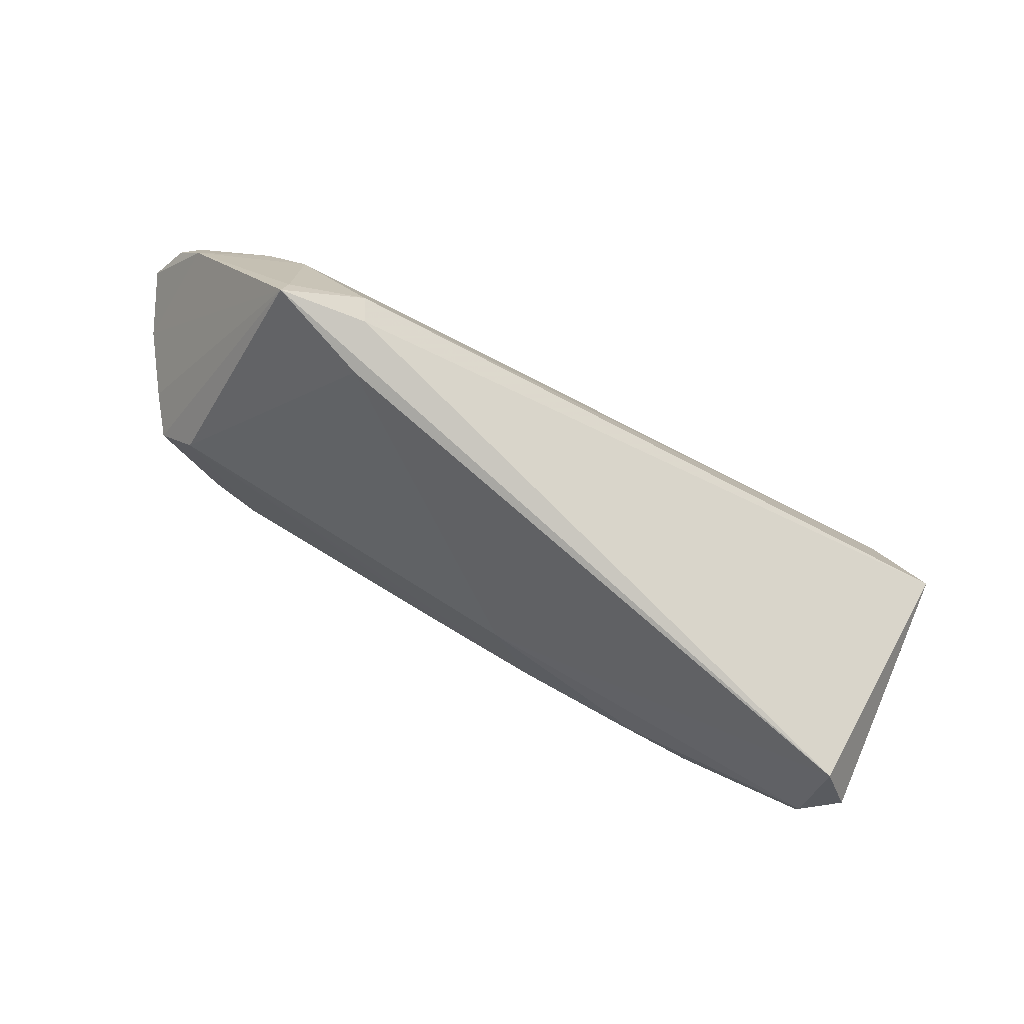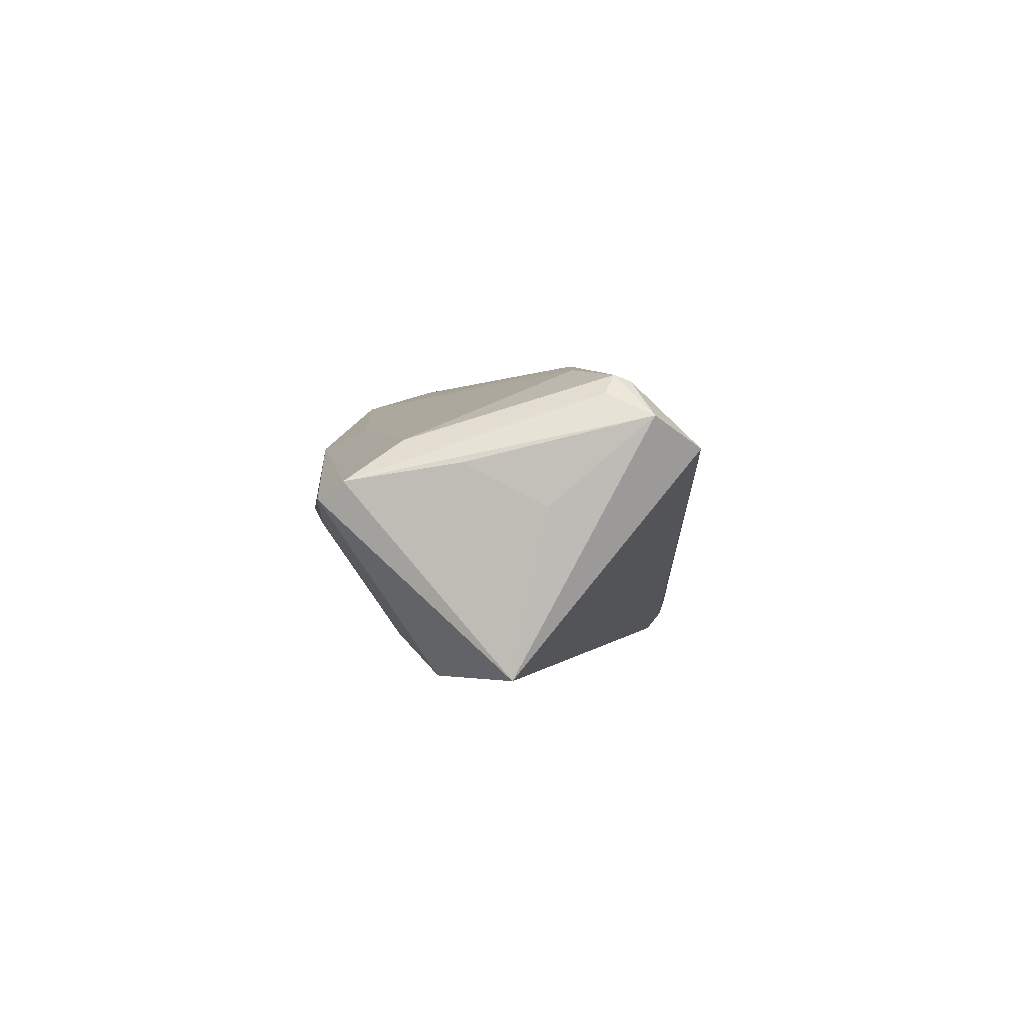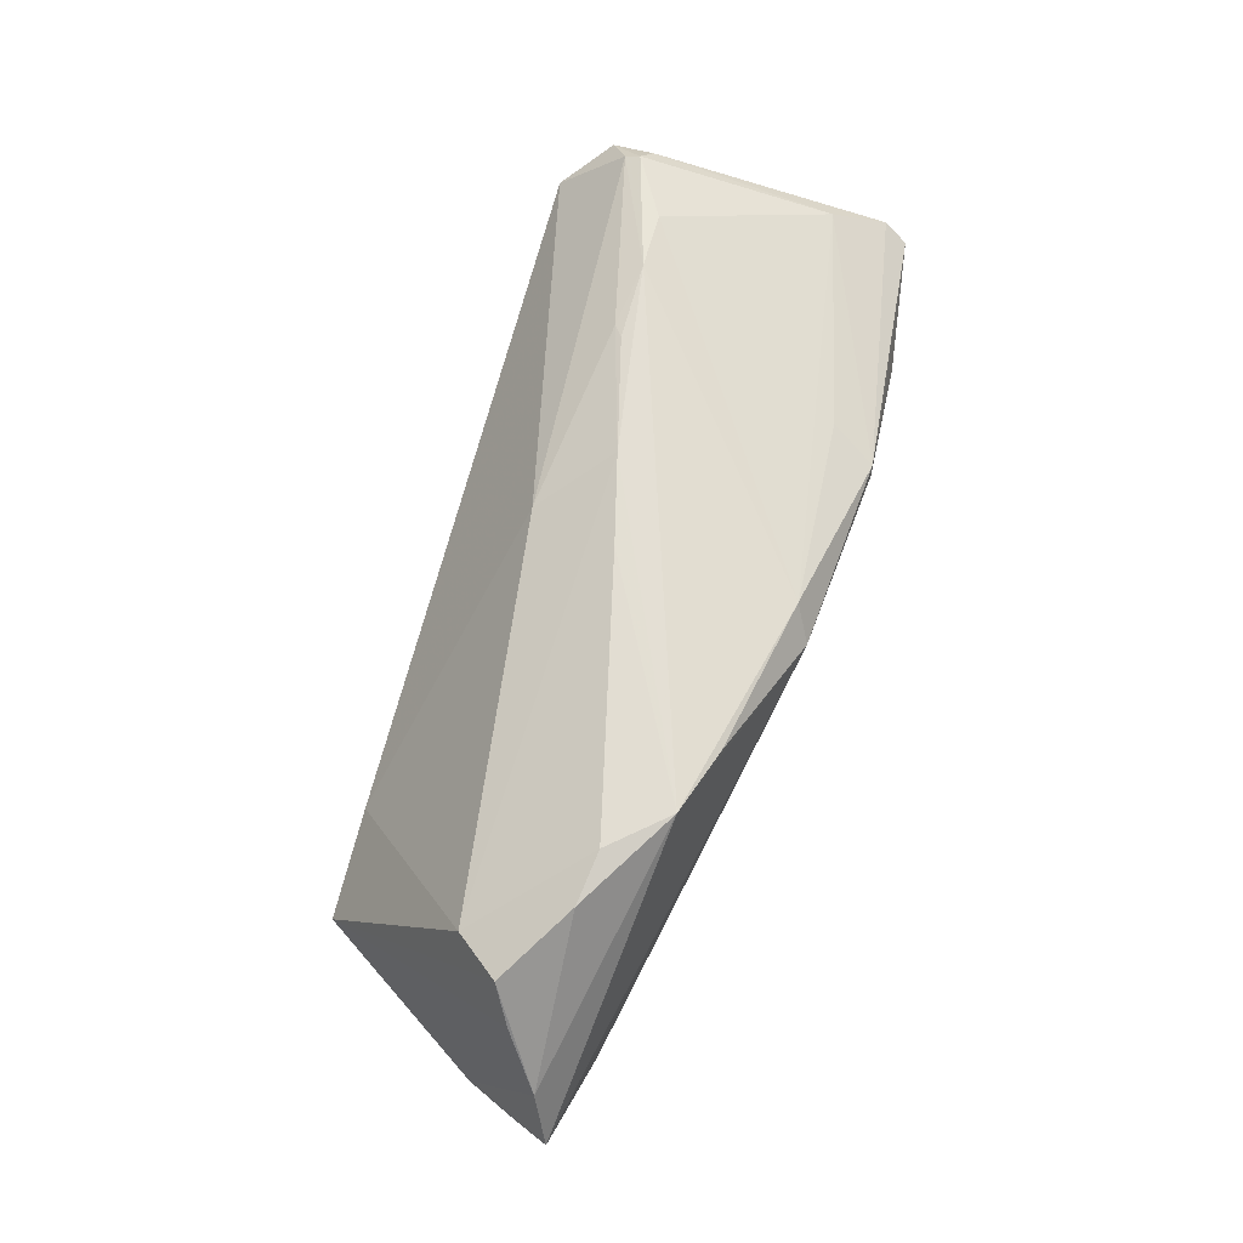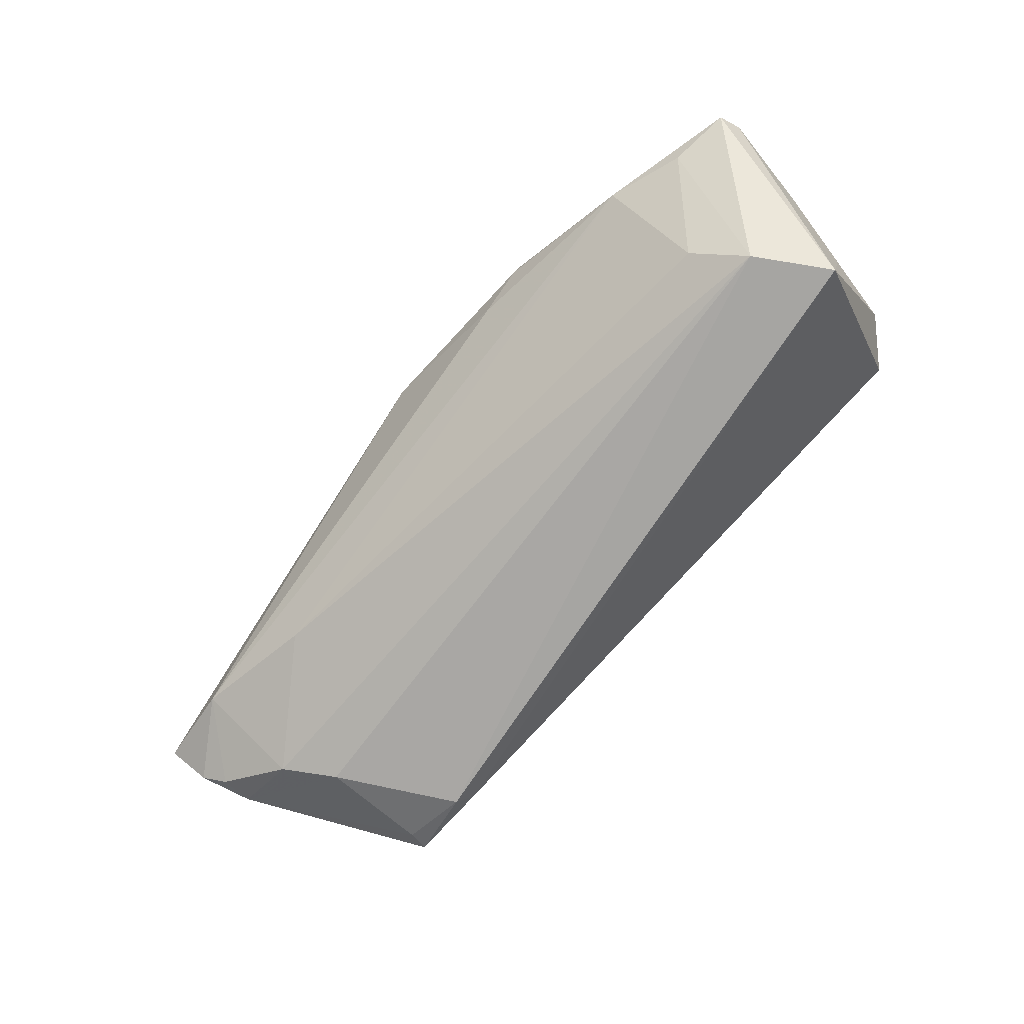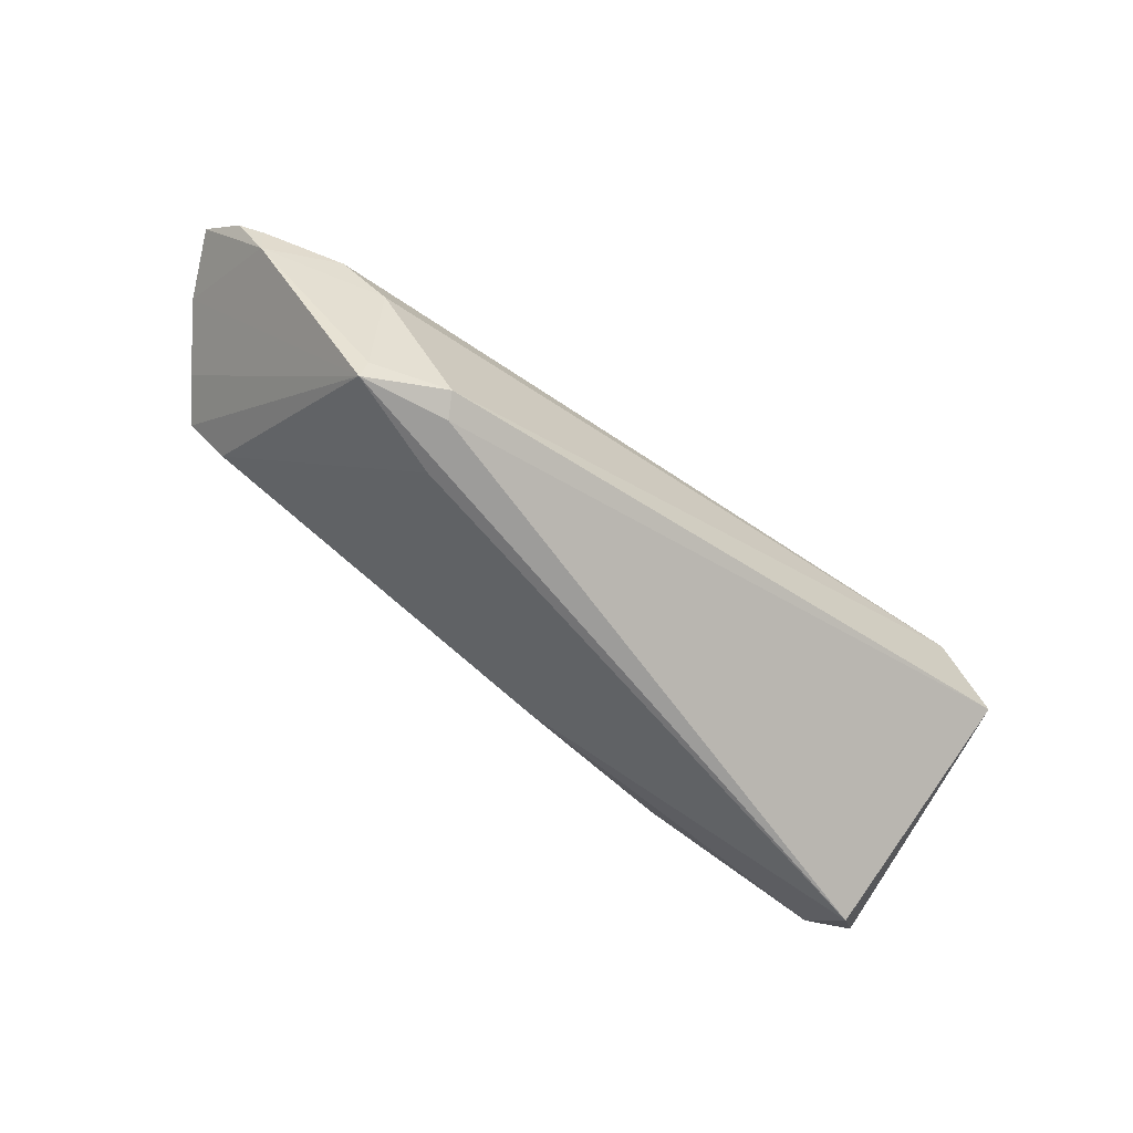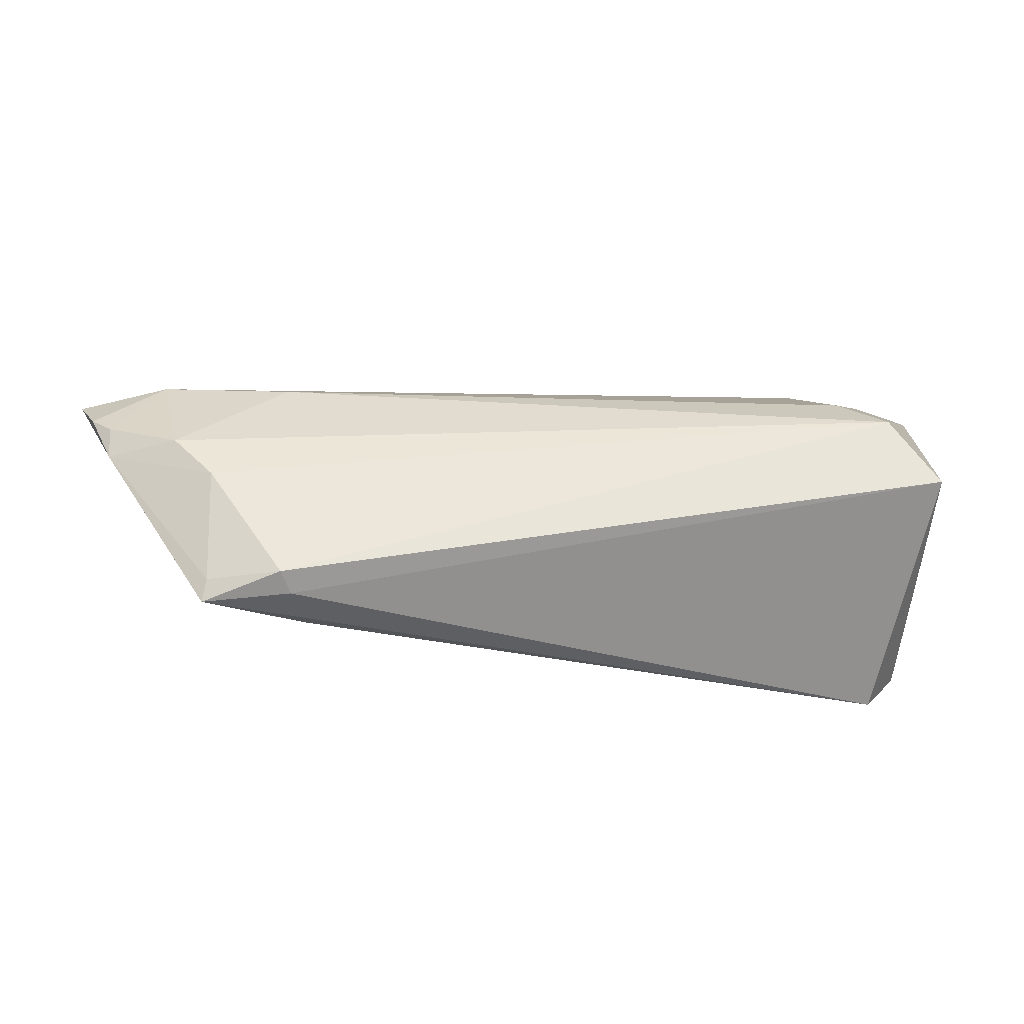
<metadata>
{"format":"obj","ext":"obj","renderer":"f3d","projection":"perspective","resolution":1024,"background":"white","views":[{"elev":-79.6,"azim":151.8,"up":"+Y"},{"elev":0.3,"azim":-87.9,"up":"+Z"},{"elev":68.0,"azim":106.9,"up":"+Z"},{"elev":-73.6,"azim":-135.4,"up":"+Z"},{"elev":-60.1,"azim":141.2,"up":"+Y"},{"elev":-28.8,"azim":173.4,"up":"+Y"}]}
</metadata>
<code>
v 0.04008 -0.02318 -0.01475
v 0.04013 -0.006406 -0.01732
v -0.05036 -0.02318 0.007394
v 0.03184 0.007361 0.01836
v -0.01217 -0.004162 0.01834
v 0.05663 0.004741 -0.009669
v -0.04308 0.01166 -0.01406
v 0.04715 0.0006982 0.01331
v 0.05541 0.007196 0.002486
v 0.04288 -0.004792 0.01166
v -0.01724 0.0223 0.004151
v -0.05802 0.01917 0.001691
v -0.05893 0.01622 0.003646
v -0.03426 0.02206 0.005351
v 0.04777 0.0117 -0.007648
v -0.05523 -0.0178 0.01093
v -0.004976 -0.01192 0.01375
v -0.02387 0.02305 0.008171
v -0.05149 -0.01519 0.01497
v -0.002242 0.01957 0.01436
v 0.0315 0.01059 -0.0106
v 0.02591 0.01388 0.01839
v -0.0503 0.01968 -0.001008
v -0.04352 -0.008644 0.01679
v 0.0009278 0.02168 0.01099
v -0.001176 -0.001146 0.01845
v -0.0549 -0.002075 -0.01845
v 0.03966 -0.02041 -0.01553
v 0.04521 -0.0008791 -0.01555
v -0.05772 0.003293 0.005733
v 0.05377 -0.001508 -0.01147
v -0.02792 -0.009253 0.01735
v 0.02744 -0.02301 -0.009993
v 0.03816 0.006641 0.01714
v -0.04063 0.02197 0.0007397
v 0.01757 0.01632 0.01677
v -0.05519 0.009985 0.008278
v -0.05157 -0.01334 0.01566
v 0.05402 0.002557 -0.0116
v 0.02925 -0.02205 -0.01605
v 0.03066 -0.02025 -0.01845
v -0.02652 0.01754 0.01062
v 0.05893 0.00937 -0.004988
v -0.02644 -0.00807 0.01775
v -0.03615 -0.008366 0.01777
v -0.05621 -0.006026 0.0008106
v -0.05385 -0.01233 0.01348
v -0.0485 0.006696 -0.01845
v 0.05055 0.00298 0.008938
v -0.02321 0.02318 0.006919
f 3 27 40
f 40 1 3
f 12 27 13
f 25 22 43
f 50 25 11
f 3 1 33
f 1 10 33
f 27 12 48
f 21 48 7
f 29 48 21
f 28 31 1
f 50 11 35
f 35 21 7
f 13 27 30
f 27 46 30
f 24 20 37
f 13 47 37
f 22 25 36
f 36 20 22
f 25 20 36
f 18 25 50
f 18 20 25
f 50 35 18
f 18 12 13
f 13 37 18
f 43 22 9
f 9 31 43
f 9 49 1
f 1 31 9
f 22 26 4
f 4 26 10
f 3 33 17
f 17 33 10
f 17 19 3
f 3 19 16
f 16 27 3
f 16 46 27
f 16 30 46
f 16 47 13
f 13 30 16
f 24 37 38
f 38 37 47
f 47 16 38
f 38 16 19
f 22 20 45
f 45 20 24
f 24 38 45
f 45 38 19
f 41 40 27
f 27 48 41
f 1 40 41
f 41 28 1
f 29 21 15
f 15 25 43
f 15 11 25
f 15 35 11
f 21 35 15
f 23 35 7
f 12 35 23
f 7 48 23
f 23 48 12
f 42 37 20
f 20 18 42
f 42 18 37
f 14 35 12
f 12 18 14
f 14 18 35
f 8 10 1
f 1 49 8
f 49 9 8
f 5 26 22
f 22 45 5
f 10 26 5
f 5 17 10
f 19 17 32
f 32 45 19
f 17 5 32
f 2 48 29
f 2 41 48
f 28 41 2
f 29 31 2
f 31 28 2
f 6 15 43
f 43 31 6
f 34 4 10
f 10 8 34
f 22 4 34
f 34 9 22
f 34 8 9
f 44 5 45
f 45 32 44
f 44 32 5
f 29 15 39
f 15 6 39
f 39 31 29
f 39 6 31

</code>
